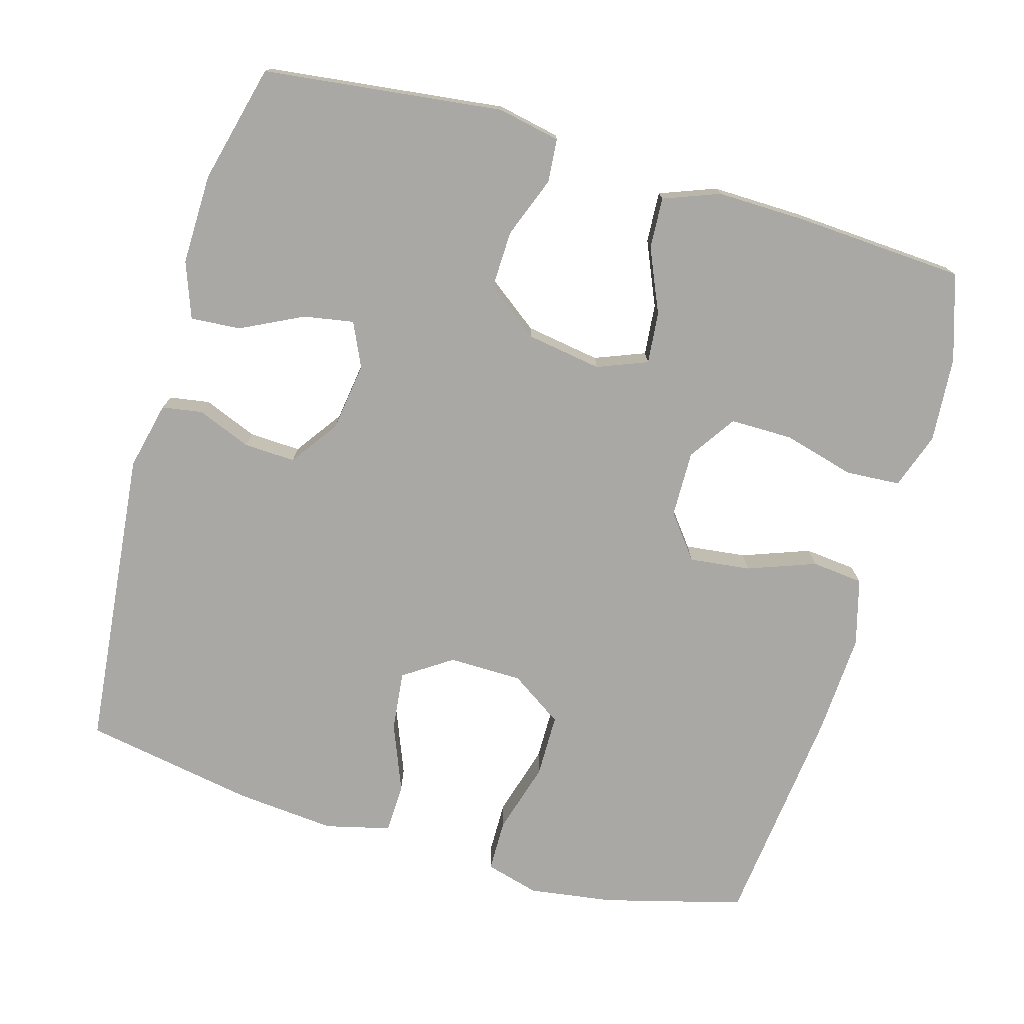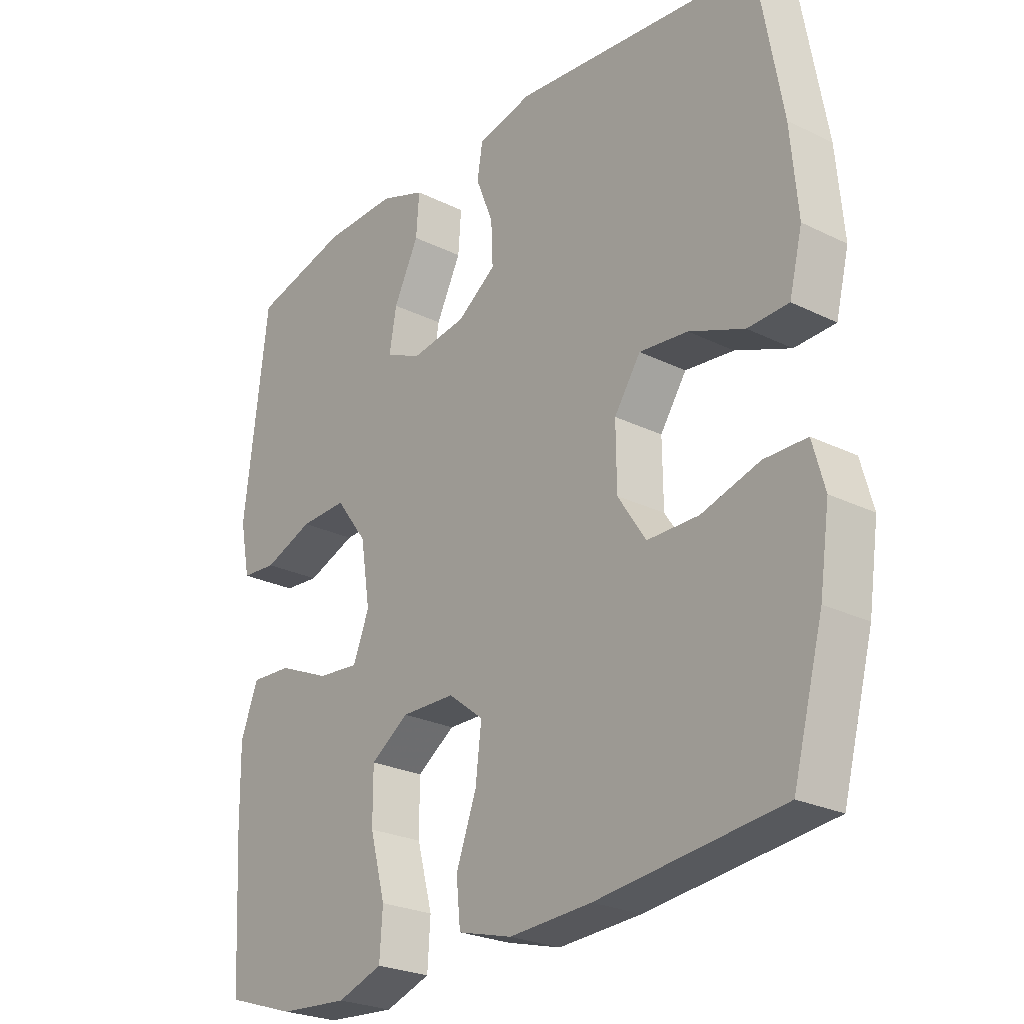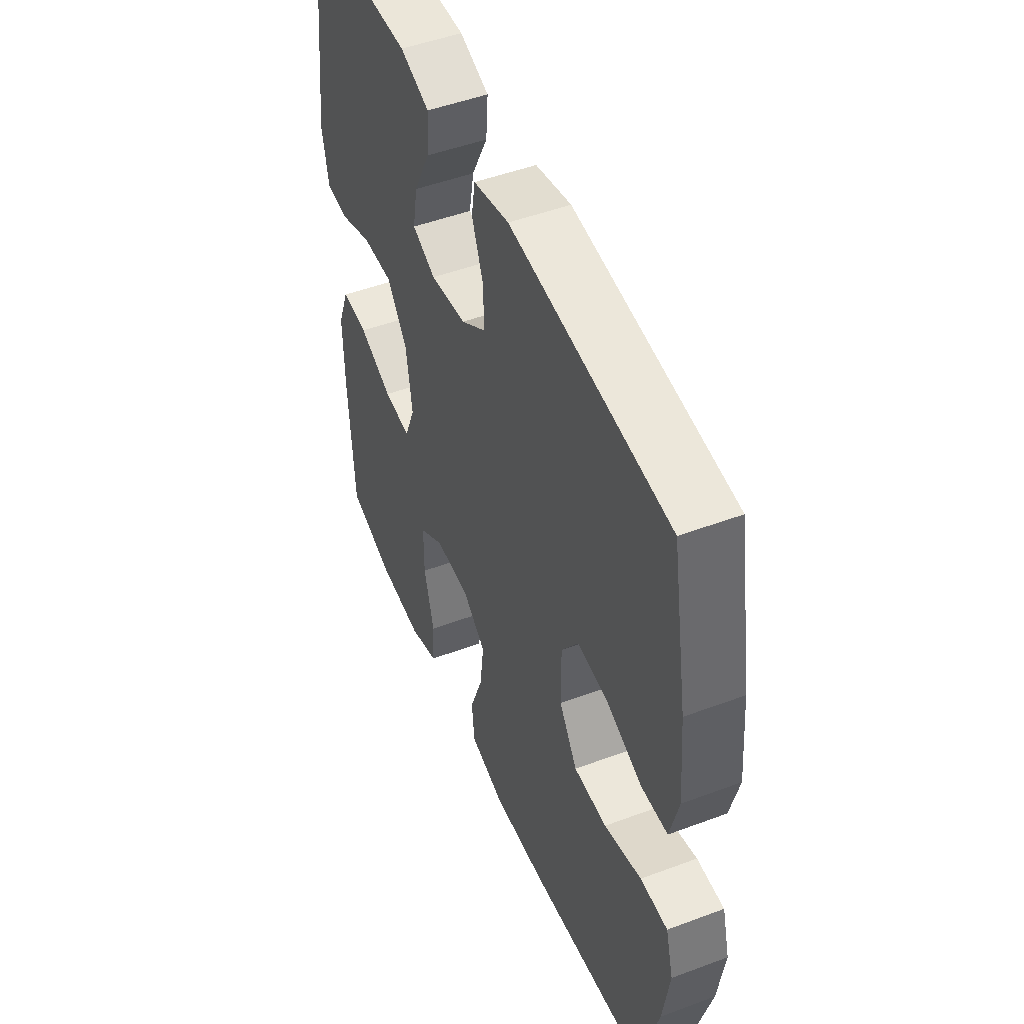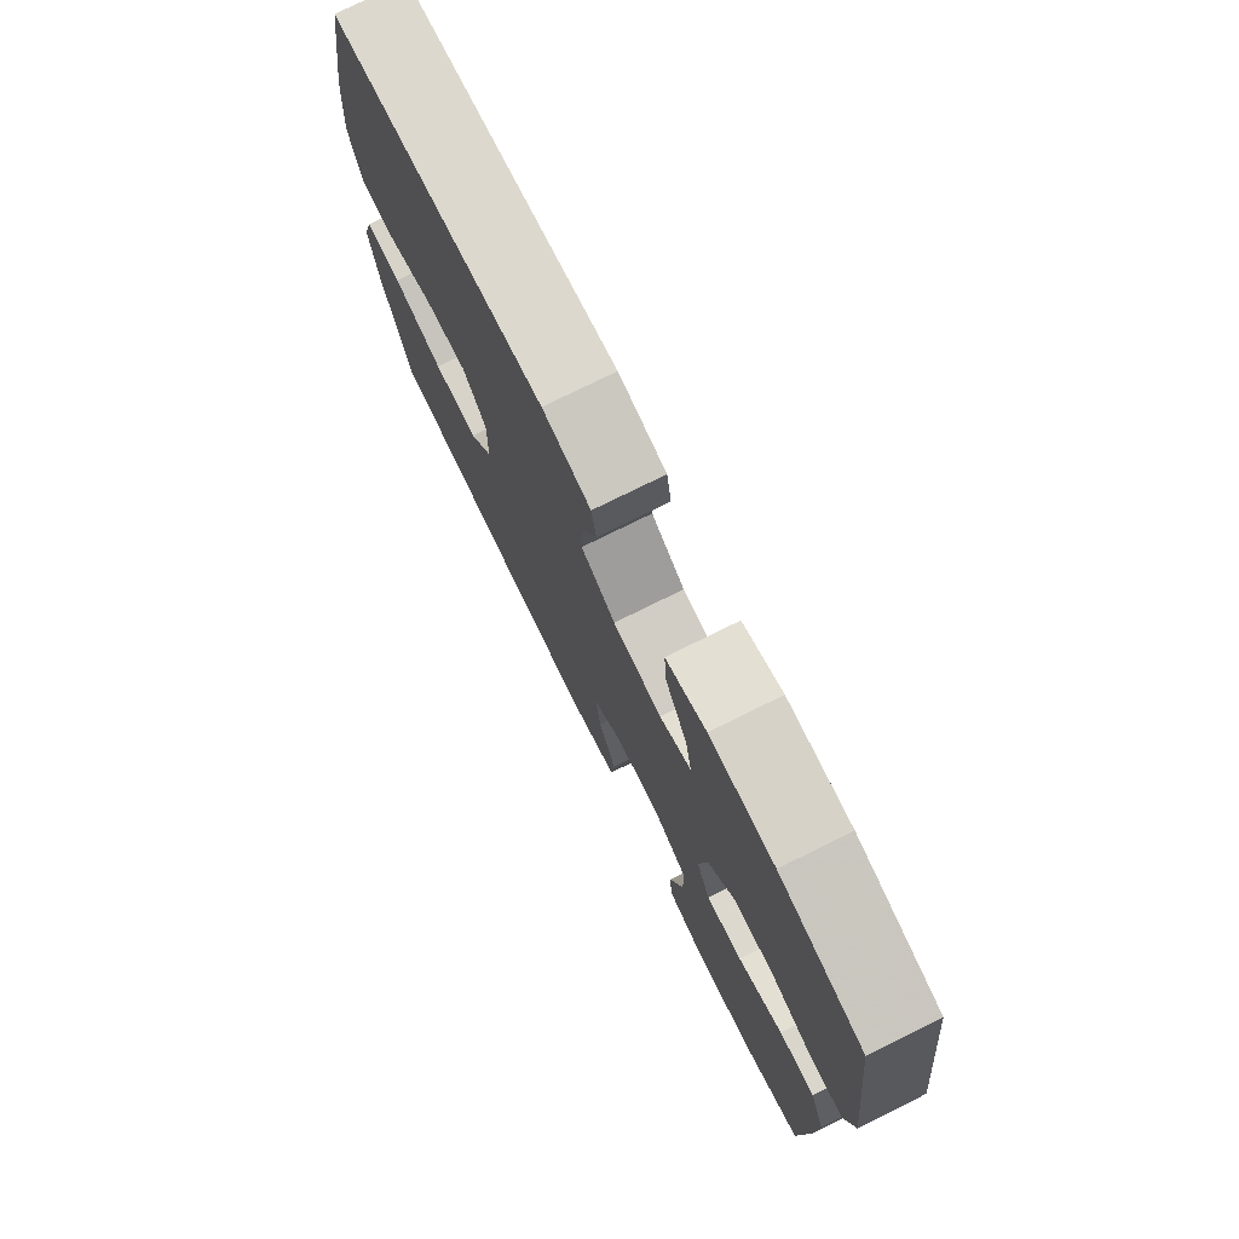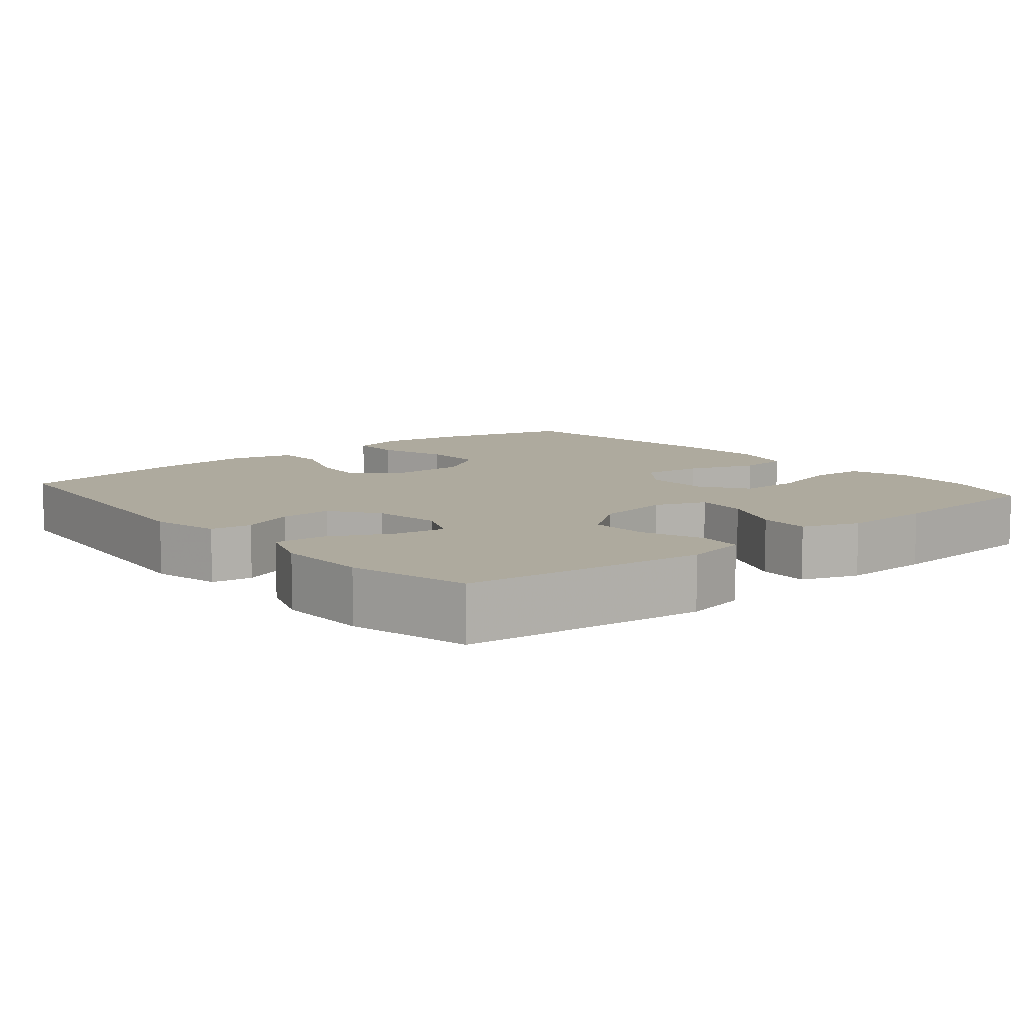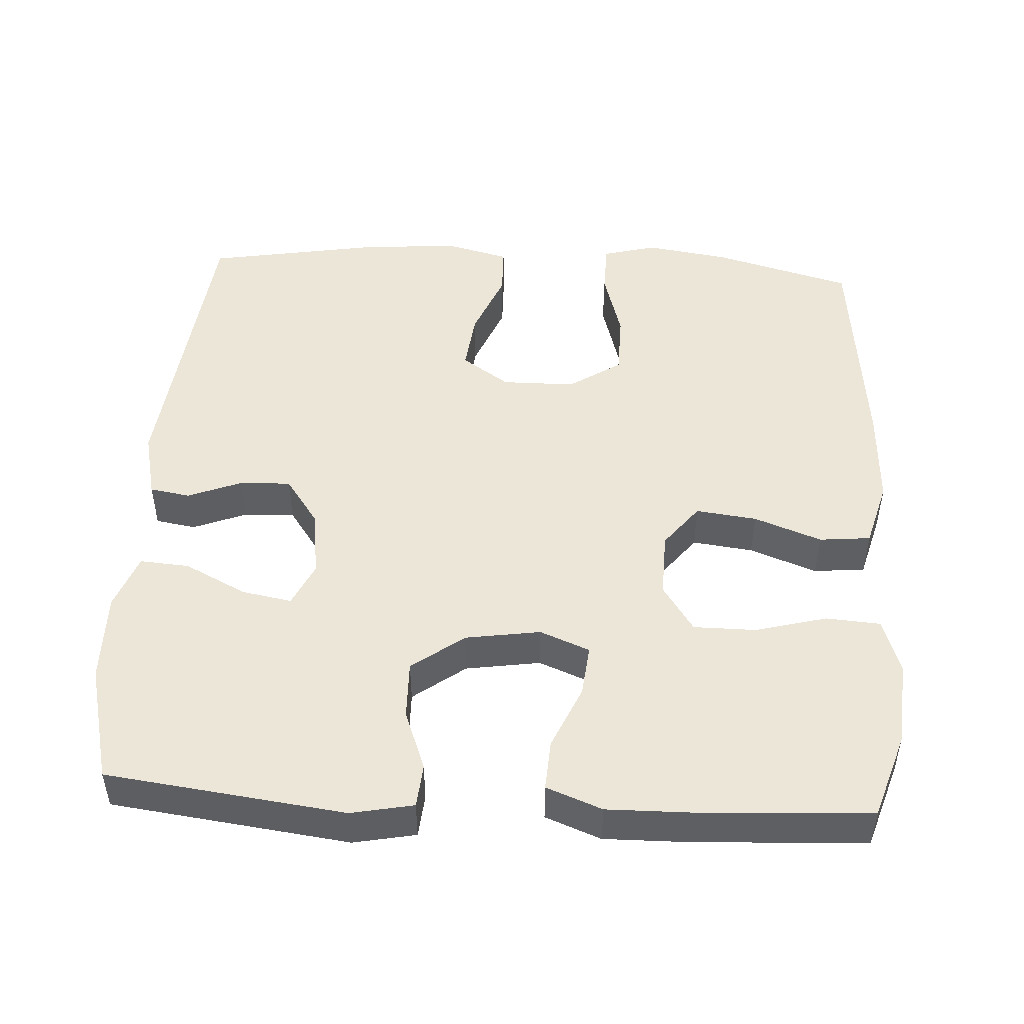
<metadata>
{"format":"obj","ext":"obj","renderer":"f3d","projection":"perspective","resolution":1024,"background":"white","views":[{"elev":-75.2,"azim":73.8,"up":"+Y"},{"elev":-25.2,"azim":-128.5,"up":"+Z"},{"elev":49.2,"azim":-112.5,"up":"+Z"},{"elev":76.7,"azim":63.7,"up":"+Z"},{"elev":9.2,"azim":49.8,"up":"+Y"},{"elev":48.7,"azim":93.4,"up":"+Y"}]}
</metadata>
<code>
v -0.5 0.07 0.5
v -0.088 0.07 0.544
v 0.004 0.07 0.523
v 0.013 0.07 0.468
v -0.016 0.07 0.395
v -0.019 0.07 0.325
v 0.046 0.07 0.279
v 0.139 0.07 0.266
v 0.199 0.07 0.294
v 0.187 0.07 0.362
v 0.145 0.07 0.446
v 0.14 0.07 0.514
v 0.216 0.07 0.542
v 0.339 0.07 0.54
v 0.5 0.07 0.5
v 0.54 0.07 0.175
v 0.523 0.07 0.09
v 0.464 0.07 0.085
v 0.381 0.07 0.116
v 0.302 0.07 0.118
v 0.249 0.07 0.047
v 0.233 0.07 -0.055
v 0.26 0.07 -0.123
v 0.33 0.07 -0.116
v 0.417 0.07 -0.078
v 0.486 0.07 -0.074
v 0.515 0.07 -0.15
v 0.513 0.07 -0.272
v 0.5 0.07 -0.5
v 0.383 0.07 -0.538
v 0.267 0.07 -0.547
v 0.191 0.07 -0.521
v 0.186 0.07 -0.447
v 0.212 0.07 -0.35
v 0.212 0.07 -0.265
v 0.148 0.07 -0.222
v 0.058 0.07 -0.224
v -0.001 0.07 -0.27
v 0.009 0.07 -0.353
v 0.043 0.07 -0.445
v 0.036 0.07 -0.515
v -0.055 0.07 -0.54
v -0.193 0.07 -0.533
v -0.5 0.07 -0.5
v -0.551 0.07 -0.311
v -0.568 0.07 -0.196
v -0.548 0.07 -0.123
v -0.477 0.07 -0.122
v -0.38 0.07 -0.15
v -0.294 0.07 -0.149
v -0.247 0.07 -0.078
v -0.246 0.07 0.022
v -0.29 0.07 0.087
v -0.371 0.07 0.078
v -0.463 0.07 0.041
v -0.531 0.07 0.043
v -0.553 0.07 0.131
v -0.541 0.07 0.267
v -0.5 0 0.5
v -0.088 0 0.544
v 0.004 0 0.523
v 0.013 0 0.468
v -0.016 0 0.395
v -0.019 0 0.325
v 0.046 0 0.279
v 0.139 0 0.266
v 0.199 0 0.294
v 0.187 0 0.362
v 0.145 0 0.446
v 0.14 0 0.514
v 0.216 0 0.542
v 0.339 0 0.54
v 0.5 0 0.5
v 0.54 0 0.175
v 0.523 0 0.09
v 0.464 0 0.085
v 0.381 0 0.116
v 0.302 0 0.118
v 0.249 0 0.047
v 0.233 0 -0.055
v 0.26 0 -0.123
v 0.33 0 -0.116
v 0.417 0 -0.078
v 0.486 0 -0.074
v 0.515 0 -0.15
v 0.513 0 -0.272
v 0.5 0 -0.5
v 0.383 0 -0.538
v 0.267 0 -0.547
v 0.191 0 -0.521
v 0.186 0 -0.447
v 0.212 0 -0.35
v 0.212 0 -0.265
v 0.148 0 -0.222
v 0.058 0 -0.224
v -0.001 0 -0.27
v 0.009 0 -0.353
v 0.043 0 -0.445
v 0.036 0 -0.515
v -0.055 0 -0.54
v -0.193 0 -0.533
v -0.5 0 -0.5
v -0.551 0 -0.311
v -0.568 0 -0.196
v -0.548 0 -0.123
v -0.477 0 -0.122
v -0.38 0 -0.15
v -0.294 0 -0.149
v -0.247 0 -0.078
v -0.246 0 0.022
v -0.29 0 0.087
v -0.371 0 0.078
v -0.463 0 0.041
v -0.531 0 0.043
v -0.553 0 0.131
v -0.541 0 0.267
f 3 4 5
f 2 3 5
f 1 2 5
f 58 1 5
f 57 58 5
f 56 57 5
f 55 56 5
f 54 55 5
f 53 54 5 6
f 52 53 6 7
f 51 52 7 8
f 50 51 8 9
f 47 48 49
f 46 47 49
f 45 46 49
f 44 45 49
f 43 44 49
f 42 43 49
f 41 42 49
f 40 41 49
f 39 40 49
f 38 39 49 50
f 37 38 50 9
f 32 33 34
f 31 32 34
f 30 31 34
f 29 30 34
f 28 29 34
f 27 28 34
f 26 27 34
f 25 26 34
f 24 25 34
f 23 24 34 35
f 22 23 35 36
f 17 18 19
f 16 17 19
f 15 16 19
f 14 15 19
f 13 14 19
f 12 13 19
f 11 12 19
f 10 11 19
f 9 10 19 20
f 36 37 9
f 22 36 9
f 21 22 9
f 9 20 21
f 63 62 61
f 63 61 60
f 63 60 59
f 63 59 116
f 63 116 115
f 63 115 114
f 63 114 113
f 63 113 112
f 64 63 112 111
f 65 64 111 110
f 66 65 110 109
f 67 66 109 108
f 107 106 105
f 107 105 104
f 107 104 103
f 107 103 102
f 107 102 101
f 107 101 100
f 107 100 99
f 107 99 98
f 107 98 97
f 108 107 97 96
f 67 108 96 95
f 92 91 90
f 92 90 89
f 92 89 88
f 92 88 87
f 92 87 86
f 92 86 85
f 92 85 84
f 92 84 83
f 92 83 82
f 93 92 82 81
f 94 93 81 80
f 77 76 75
f 77 75 74
f 77 74 73
f 77 73 72
f 77 72 71
f 77 71 70
f 77 70 69
f 77 69 68
f 78 77 68 67
f 67 95 94
f 67 94 80
f 67 80 79
f 79 78 67
f 1 59 60 2
f 2 60 61 3
f 3 61 62 4
f 4 62 63 5
f 5 63 64 6
f 6 64 65 7
f 7 65 66 8
f 8 66 67 9
f 9 67 68 10
f 10 68 69 11
f 11 69 70 12
f 12 70 71 13
f 13 71 72 14
f 14 72 73 15
f 15 73 74 16
f 16 74 75 17
f 17 75 76 18
f 18 76 77 19
f 19 77 78 20
f 20 78 79 21
f 21 79 80 22
f 22 80 81 23
f 23 81 82 24
f 24 82 83 25
f 25 83 84 26
f 26 84 85 27
f 27 85 86 28
f 28 86 87 29
f 29 87 88 30
f 30 88 89 31
f 31 89 90 32
f 32 90 91 33
f 33 91 92 34
f 34 92 93 35
f 35 93 94 36
f 36 94 95 37
f 37 95 96 38
f 38 96 97 39
f 39 97 98 40
f 40 98 99 41
f 41 99 100 42
f 42 100 101 43
f 43 101 102 44
f 44 102 103 45
f 45 103 104 46
f 46 104 105 47
f 47 105 106 48
f 48 106 107 49
f 49 107 108 50
f 50 108 109 51
f 51 109 110 52
f 52 110 111 53
f 53 111 112 54
f 54 112 113 55
f 55 113 114 56
f 56 114 115 57
f 57 115 116 58
f 58 116 59 1

</code>
